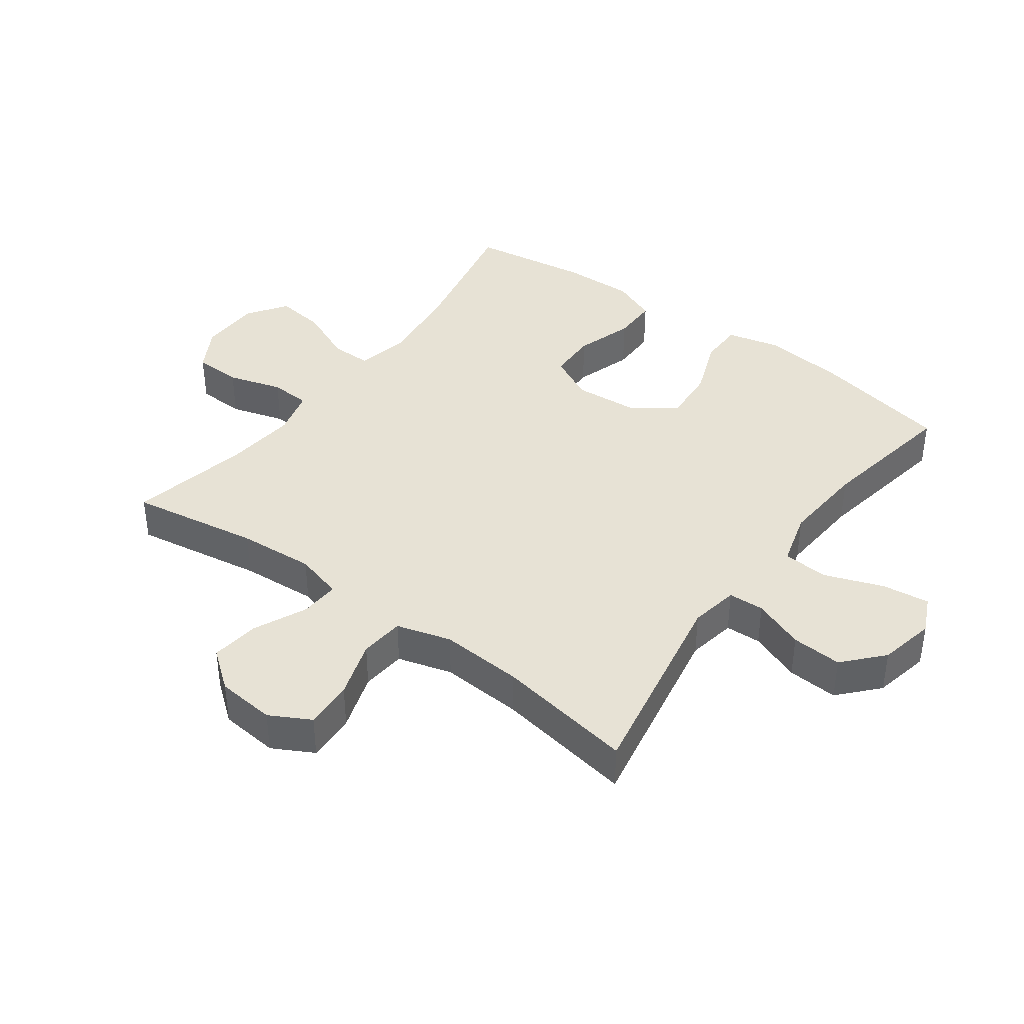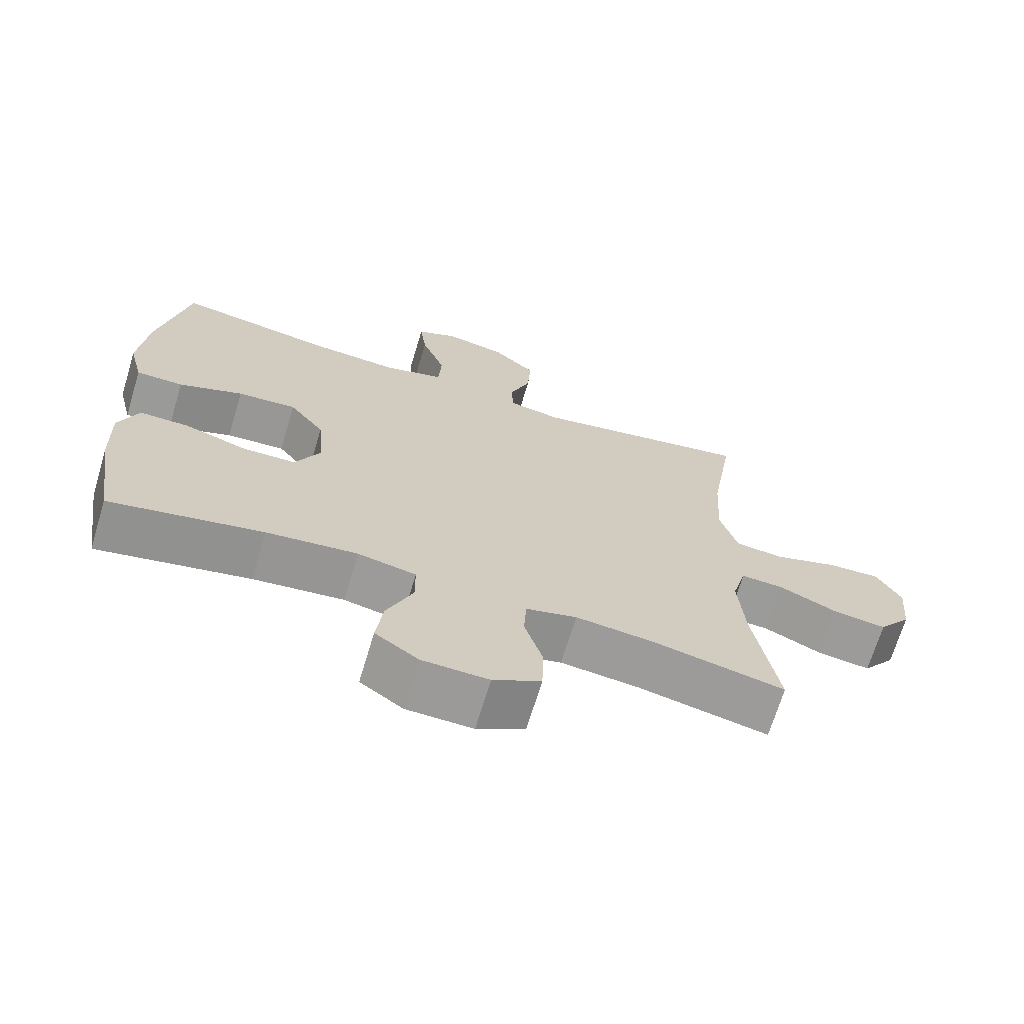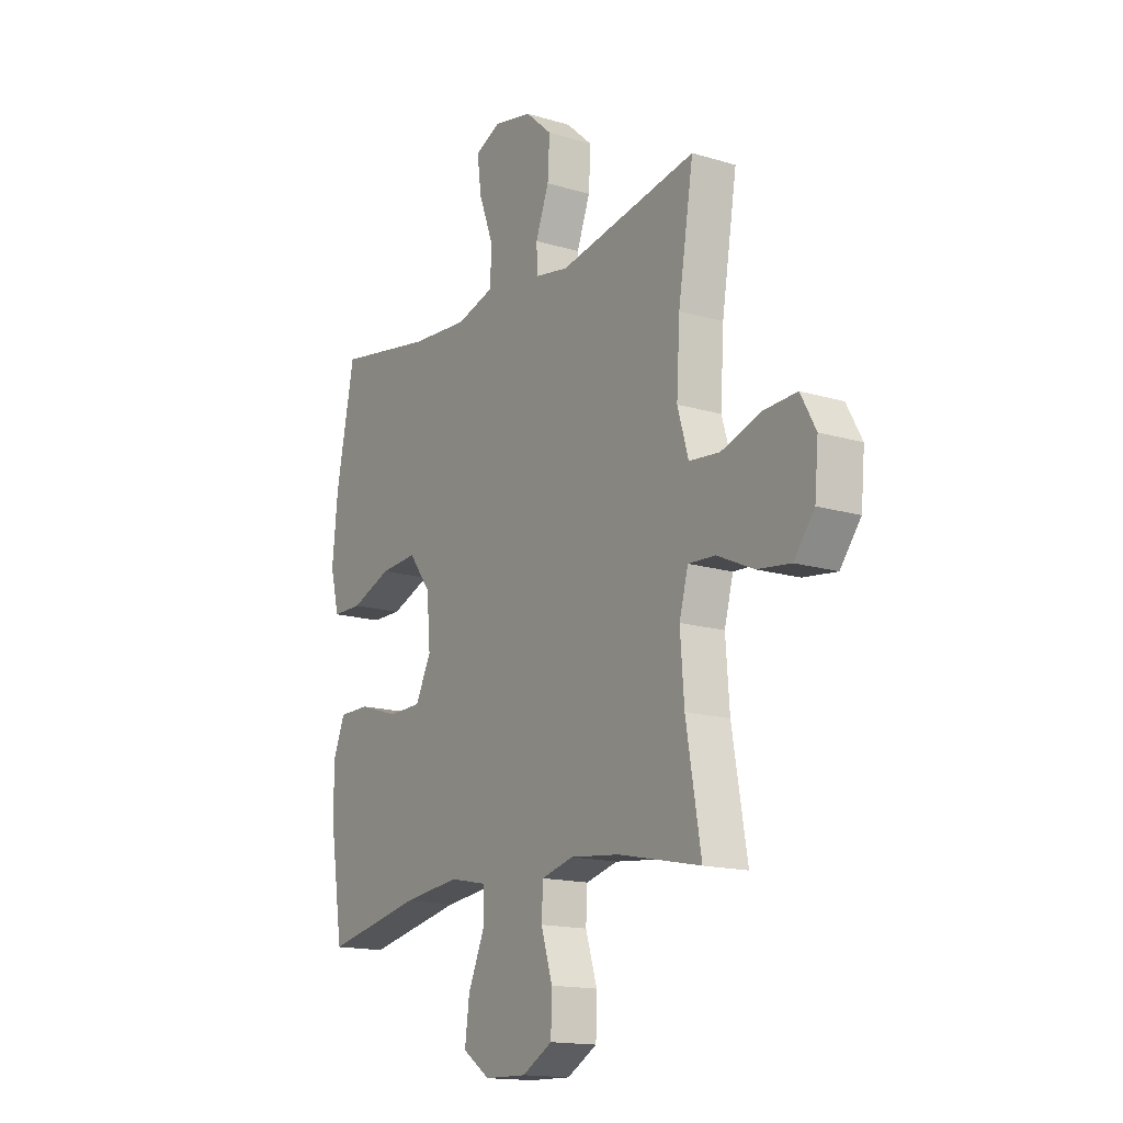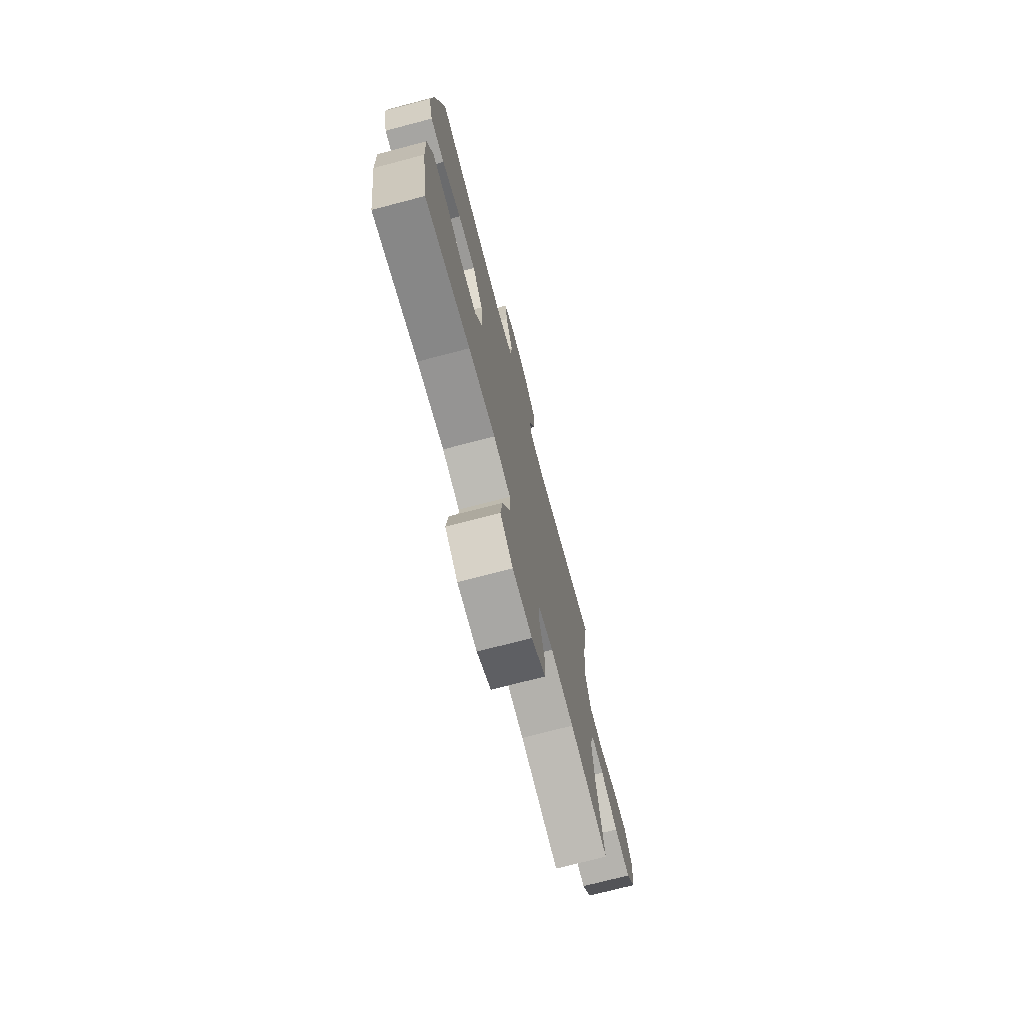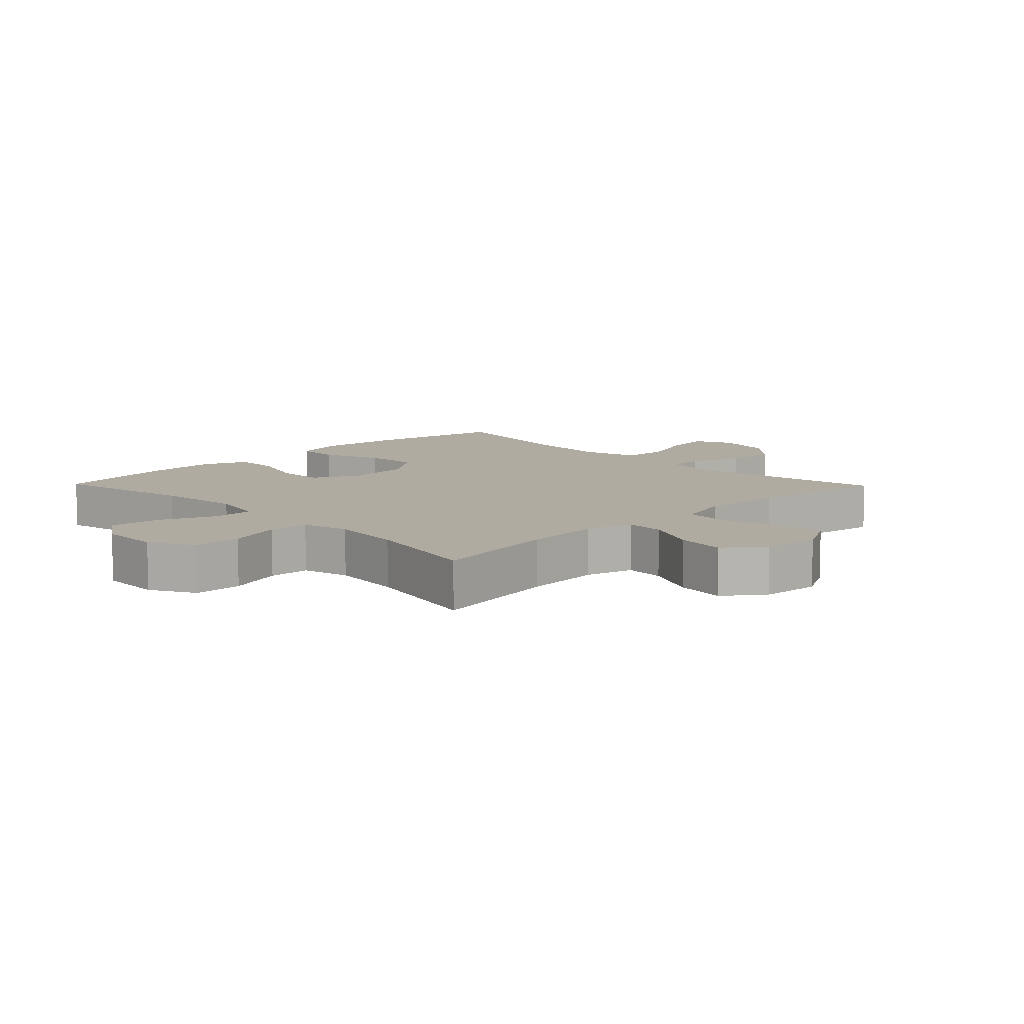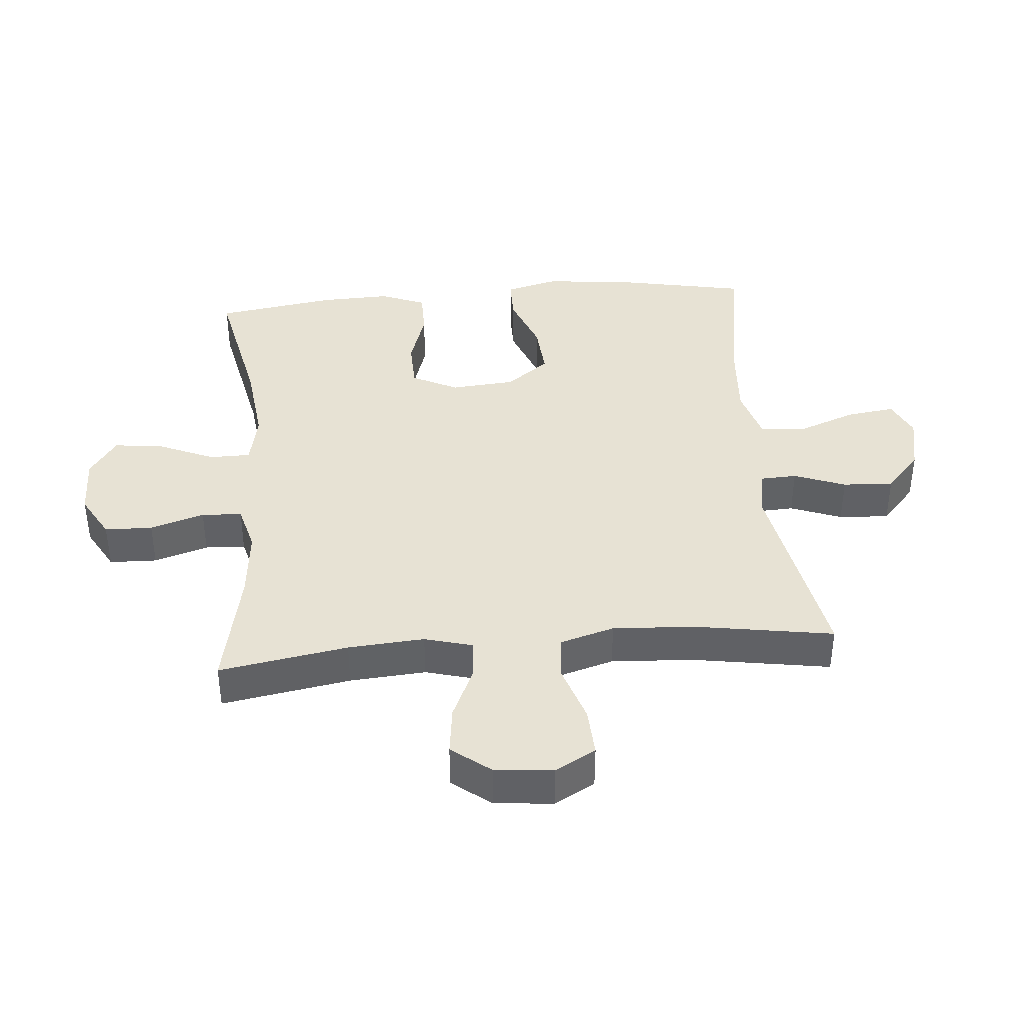
<metadata>
{"format":"obj","ext":"obj","renderer":"f3d","projection":"perspective","resolution":1024,"background":"white","views":[{"elev":40.3,"azim":-53.5,"up":"+Y"},{"elev":-69.1,"azim":163.2,"up":"+Z"},{"elev":-15.5,"azim":-122.6,"up":"+Z"},{"elev":-73.5,"azim":104.7,"up":"+Z"},{"elev":9.8,"azim":-134.2,"up":"+Y"},{"elev":40.0,"azim":-94.9,"up":"+Y"}]}
</metadata>
<code>
o path706
v 0.5595 0.0375 -0.3062
v 0.5631 0.0375 -0.1911
v 0.5341 0.0375 -0.1179
v 0.4604 0.0375 -0.1178
v 0.367 0.0375 -0.1476
v 0.2877 0.0375 -0.1456
v 0.2507 0.0375 -0.07101
v 0.2595 0.0375 0.03309
v 0.3115 0.0375 0.1028
v 0.3993 0.0375 0.09606
v 0.4948 0.0375 0.05895
v 0.565 0.0375 0.05941
v 0.5865 0.0375 0.1445
v 0.5737 0.0375 0.2778
v 0.53 0.0375 0.5018
v 0.3014 0.0375 0.4626
v 0.1646 0.0375 0.4533
v 0.07537 0.0375 0.4792
v 0.07086 0.0375 0.5537
v 0.1062 0.0375 0.6486
v 0.1161 0.0375 0.7255
v 0.05595 0.0375 0.7539
v -0.03551 0.0375 0.7351
v -0.09863 0.0375 0.6784
v -0.09392 0.0375 0.5962
v -0.06236 0.0375 0.5125
v -0.06508 0.0375 0.4542
v -0.1443 0.0375 0.4402
v -0.4719 0.0375 0.5018
v -0.4358 0.0375 0.2778
v -0.4279 0.0375 0.1434
v -0.4538 0.0375 0.05473
v -0.5263 0.0375 0.04802
v -0.6198 0.0375 0.07896
v -0.6989 0.0375 0.08316
v -0.735 0.0375 0.01722
v -0.7262 0.0375 -0.0781
v -0.6775 0.0375 -0.1411
v -0.5979 0.0375 -0.131
v -0.512 0.0375 -0.09183
v -0.4483 0.0375 -0.08851
v -0.4273 0.0375 -0.1661
v -0.4365 0.0375 -0.2902
v -0.4719 0.0375 -0.4999
v -0.2765 0.0375 -0.4589
v -0.1598 0.0375 -0.4468
v -0.08409 0.0375 -0.4669
v -0.08062 0.0375 -0.5326
v -0.1077 0.0375 -0.6205
v -0.1055 0.0375 -0.6982
v -0.03415 0.0375 -0.7388
v 0.06463 0.0375 -0.7368
v 0.129 0.0375 -0.6923
v 0.1188 0.0375 -0.6108
v 0.08002 0.0375 -0.5202
v 0.08056 0.0375 -0.4541
v 0.1671 0.0375 -0.4364
v 0.3025 0.0375 -0.4523
v 0.53 0.0375 -0.4999
v 0.5595 -0.0375 -0.3062
v 0.5631 -0.0375 -0.1911
v 0.5341 -0.0375 -0.1179
v 0.4604 -0.0375 -0.1178
v 0.367 -0.0375 -0.1476
v 0.2877 -0.0375 -0.1456
v 0.2507 -0.0375 -0.07101
v 0.2595 -0.0375 0.03309
v 0.3115 -0.0375 0.1028
v 0.3993 -0.0375 0.09606
v 0.4948 -0.0375 0.05895
v 0.565 -0.0375 0.05941
v 0.5865 -0.0375 0.1445
v 0.5737 -0.0375 0.2778
v 0.53 -0.0375 0.5018
v 0.3014 -0.0375 0.4626
v 0.1646 -0.0375 0.4533
v 0.07537 -0.0375 0.4792
v 0.07086 -0.0375 0.5537
v 0.1062 -0.0375 0.6486
v 0.1161 -0.0375 0.7255
v 0.05595 -0.0375 0.7539
v -0.03551 -0.0375 0.7351
v -0.09863 -0.0375 0.6784
v -0.09392 -0.0375 0.5962
v -0.06236 -0.0375 0.5125
v -0.06508 -0.0375 0.4542
v -0.1443 -0.0375 0.4402
v -0.4719 -0.0375 0.5018
v -0.4358 -0.0375 0.2778
v -0.4279 -0.0375 0.1434
v -0.4538 -0.0375 0.05473
v -0.5263 -0.0375 0.04802
v -0.6198 -0.0375 0.07896
v -0.6989 -0.0375 0.08316
v -0.735 -0.0375 0.01722
v -0.7262 -0.0375 -0.0781
v -0.6775 -0.0375 -0.1411
v -0.5979 -0.0375 -0.131
v -0.512 -0.0375 -0.09183
v -0.4483 -0.0375 -0.08851
v -0.4273 -0.0375 -0.1661
v -0.4365 -0.0375 -0.2902
v -0.4719 -0.0375 -0.4999
v -0.2765 -0.0375 -0.4589
v -0.1598 -0.0375 -0.4468
v -0.08409 -0.0375 -0.4669
v -0.08062 -0.0375 -0.5326
v -0.1077 -0.0375 -0.6205
v -0.1055 -0.0375 -0.6982
v -0.03415 -0.0375 -0.7388
v 0.06463 -0.0375 -0.7368
v 0.129 -0.0375 -0.6923
v 0.1188 -0.0375 -0.6108
v 0.08002 -0.0375 -0.5202
v 0.08056 -0.0375 -0.4541
v 0.1671 -0.0375 -0.4364
v 0.3025 -0.0375 -0.4523
v 0.53 -0.0375 -0.4999
v -0.1055 0.0375 -0.6982
v -0.03415 0.0375 -0.7388
v 0.06463 0.0375 -0.7368
v 0.129 0.0375 -0.6923
v 0.129 0.0375 -0.6923
v -0.1077 0.0375 -0.6205
v 0.1188 0.0375 -0.6108
v -0.08062 0.0375 -0.5326
v 0.08002 0.0375 -0.5202
v -0.08409 0.0375 -0.4669
v -0.08409 0.0375 -0.4669
v 0.08056 0.0375 -0.4541
v 0.08056 0.0375 -0.4541
v -0.4719 0.0375 -0.4999
v -0.4719 0.0375 -0.4999
v -0.2765 0.0375 -0.4589
v 0.3025 0.0375 -0.4523
v 0.53 0.0375 -0.4999
v 0.53 0.0375 -0.4999
v -0.1598 0.0375 -0.4468
v 0.1671 0.0375 -0.4364
v 0.5595 0.0375 -0.3062
v -0.4365 0.0375 -0.2902
v 0.5631 0.0375 -0.1911
v -0.4273 0.0375 -0.1661
v 0.5341 0.0375 -0.1179
v 0.5341 0.0375 -0.1179
v -0.4483 0.0375 -0.08851
v -0.4483 0.0375 -0.08851
v 0.367 0.0375 -0.1476
v 0.2877 0.0375 -0.1456
v 0.2877 0.0375 -0.1456
v 0.4604 0.0375 -0.1178
v 0.2507 0.0375 -0.07101
v -0.7262 0.0375 -0.0781
v -0.6775 0.0375 -0.1411
v -0.5979 0.0375 -0.131
v -0.512 0.0375 -0.09183
v -0.735 0.0375 0.01722
v 0.2595 0.0375 0.03309
v -0.6989 0.0375 0.08316
v -0.6989 0.0375 0.08316
v 0.3115 0.0375 0.1028
v -0.6198 0.0375 0.07896
v -0.5263 0.0375 0.04802
v -0.4538 0.0375 0.05473
v -0.4538 0.0375 0.05473
v -0.4279 0.0375 0.1434
v 0.3993 0.0375 0.09606
v 0.4948 0.0375 0.05895
v 0.565 0.0375 0.05941
v 0.565 0.0375 0.05941
v 0.5865 0.0375 0.1445
v -0.4358 0.0375 0.2778
v 0.5737 0.0375 0.2778
v -0.4719 0.0375 0.5018
v -0.4719 0.0375 0.5018
v -0.1443 0.0375 0.4402
v -0.06508 0.0375 0.4542
v -0.06508 0.0375 0.4542
v 0.1646 0.0375 0.4533
v 0.07537 0.0375 0.4792
v 0.07537 0.0375 0.4792
v 0.3014 0.0375 0.4626
v -0.06236 0.0375 0.5125
v 0.53 0.0375 0.5018
v 0.53 0.0375 0.5018
v 0.07086 0.0375 0.5537
v -0.09392 0.0375 0.5962
v 0.1062 0.0375 0.6486
v -0.09863 0.0375 0.6784
v 0.1161 0.0375 0.7255
v 0.1161 0.0375 0.7255
v -0.03551 0.0375 0.7351
v 0.05595 0.0375 0.7539
v -0.1055 -0.0375 -0.6982
v -0.03415 -0.0375 -0.7388
v 0.06463 -0.0375 -0.7368
v 0.129 -0.0375 -0.6923
v 0.129 -0.0375 -0.6923
v -0.1077 -0.0375 -0.6205
v 0.1188 -0.0375 -0.6108
v -0.08062 -0.0375 -0.5326
v 0.08002 -0.0375 -0.5202
v -0.08409 -0.0375 -0.4669
v -0.08409 -0.0375 -0.4669
v 0.08056 -0.0375 -0.4541
v 0.08056 -0.0375 -0.4541
v -0.4719 -0.0375 -0.4999
v -0.4719 -0.0375 -0.4999
v -0.2765 -0.0375 -0.4589
v 0.3025 -0.0375 -0.4523
v 0.53 -0.0375 -0.4999
v 0.53 -0.0375 -0.4999
v -0.1598 -0.0375 -0.4468
v 0.1671 -0.0375 -0.4364
v 0.5595 -0.0375 -0.3062
v -0.4365 -0.0375 -0.2902
v 0.5631 -0.0375 -0.1911
v -0.4273 -0.0375 -0.1661
v 0.5341 -0.0375 -0.1179
v 0.5341 -0.0375 -0.1179
v -0.4483 -0.0375 -0.08851
v -0.4483 -0.0375 -0.08851
v 0.367 -0.0375 -0.1476
v 0.2877 -0.0375 -0.1456
v 0.2877 -0.0375 -0.1456
v 0.4604 -0.0375 -0.1178
v 0.2507 -0.0375 -0.07101
v -0.7262 -0.0375 -0.0781
v -0.6775 -0.0375 -0.1411
v -0.5979 -0.0375 -0.131
v -0.512 -0.0375 -0.09183
v -0.735 -0.0375 0.01722
v 0.2595 -0.0375 0.03309
v -0.6989 -0.0375 0.08316
v -0.6989 -0.0375 0.08316
v 0.3115 -0.0375 0.1028
v -0.6198 -0.0375 0.07896
v -0.5263 -0.0375 0.04802
v -0.4538 -0.0375 0.05473
v -0.4538 -0.0375 0.05473
v -0.4279 -0.0375 0.1434
v 0.3993 -0.0375 0.09606
v 0.4948 -0.0375 0.05895
v 0.565 -0.0375 0.05941
v 0.565 -0.0375 0.05941
v 0.5865 -0.0375 0.1445
v -0.4358 -0.0375 0.2778
v 0.5737 -0.0375 0.2778
v -0.4719 -0.0375 0.5018
v -0.4719 -0.0375 0.5018
v -0.1443 -0.0375 0.4402
v -0.06508 -0.0375 0.4542
v -0.06508 -0.0375 0.4542
v 0.1646 -0.0375 0.4533
v 0.07537 -0.0375 0.4792
v 0.07537 -0.0375 0.4792
v 0.3014 -0.0375 0.4626
v -0.06236 -0.0375 0.5125
v 0.53 -0.0375 0.5018
v 0.53 -0.0375 0.5018
v 0.07086 -0.0375 0.5537
v -0.09392 -0.0375 0.5962
v 0.1062 -0.0375 0.6486
v -0.09863 -0.0375 0.6784
v 0.1161 -0.0375 0.7255
v 0.1161 -0.0375 0.7255
v -0.03551 -0.0375 0.7351
v 0.05595 -0.0375 0.7539
f 205 203 202
f 248 257 242
f 232 237 234
f 247 241 251
f 227 218 213
f 237 230 238
f 261 258 255
f 259 257 248
f 255 252 254
f 236 254 233
f 267 262 263
f 258 261 262
f 213 218 216
f 226 217 219
f 195 200 199
f 224 210 223
f 233 251 241
f 200 195 196
f 227 205 224
f 254 236 257
f 267 263 268
f 217 223 215
f 242 257 236
f 252 255 258
f 227 239 221
f 244 246 243
f 227 203 205
f 202 201 200
f 247 251 249
f 200 196 197
f 202 203 201
f 237 232 228
f 214 224 205
f 227 241 239
f 246 248 242
f 252 251 233
f 230 237 228
f 239 238 221
f 265 268 263
f 195 199 194
f 231 238 230
f 243 246 242
f 215 210 211
f 227 213 203
f 221 238 231
f 230 228 229
f 210 224 214
f 254 252 233
f 213 216 209
f 215 223 210
f 233 241 227
f 201 199 200
f 262 267 264
f 263 262 261
f 209 216 207
f 227 221 218
f 223 217 226
f 50 51 110 109
f 51 52 111 110
f 52 123 198 111
f 49 50 109 108
f 53 54 113 112
f 48 49 108 107
f 54 55 114 113
f 129 48 107 204
f 55 131 206 114
f 133 45 104 208
f 58 137 212 117
f 46 47 106 105
f 45 46 105 104
f 56 57 116 115
f 57 58 117 116
f 59 1 60 118
f 43 44 103 102
f 1 2 61 60
f 42 43 102 101
f 2 145 220 61
f 147 42 101 222
f 5 150 225 64
f 4 5 64 63
f 3 4 63 62
f 6 7 66 65
f 37 38 97 96
f 38 39 98 97
f 39 40 99 98
f 40 41 100 99
f 36 37 96 95
f 7 8 67 66
f 160 36 95 235
f 8 9 68 67
f 34 35 94 93
f 33 34 93 92
f 165 33 92 240
f 31 32 91 90
f 10 11 70 69
f 11 170 245 70
f 12 13 72 71
f 9 10 69 68
f 30 31 90 89
f 13 14 73 72
f 175 30 89 250
f 28 29 88 87
f 178 28 87 253
f 17 181 256 76
f 16 17 76 75
f 26 27 86 85
f 185 16 75 260
f 14 15 74 73
f 18 19 78 77
f 25 26 85 84
f 19 20 79 78
f 24 25 84 83
f 20 191 266 79
f 23 24 83 82
f 22 23 82 81
f 21 22 81 80
f 130 127 128
f 173 167 182
f 157 159 162
f 172 176 166
f 152 138 143
f 162 163 155
f 186 180 183
f 184 173 182
f 180 179 177
f 161 158 179
f 192 188 187
f 183 187 186
f 138 141 143
f 151 144 142
f 120 124 125
f 149 148 135
f 158 166 176
f 125 121 120
f 152 149 130
f 179 182 161
f 192 193 188
f 142 140 148
f 167 161 182
f 177 183 180
f 152 146 164
f 169 168 171
f 152 130 128
f 127 125 126
f 172 174 176
f 125 122 121
f 127 126 128
f 162 153 157
f 139 130 149
f 152 164 166
f 171 167 173
f 177 158 176
f 155 153 162
f 164 146 163
f 190 188 193
f 120 119 124
f 156 155 163
f 168 167 171
f 140 136 135
f 152 128 138
f 146 156 163
f 155 154 153
f 135 139 149
f 179 158 177
f 138 134 141
f 140 135 148
f 158 152 166
f 126 125 124
f 187 189 192
f 188 186 187
f 134 132 141
f 152 143 146
f 148 151 142

</code>
